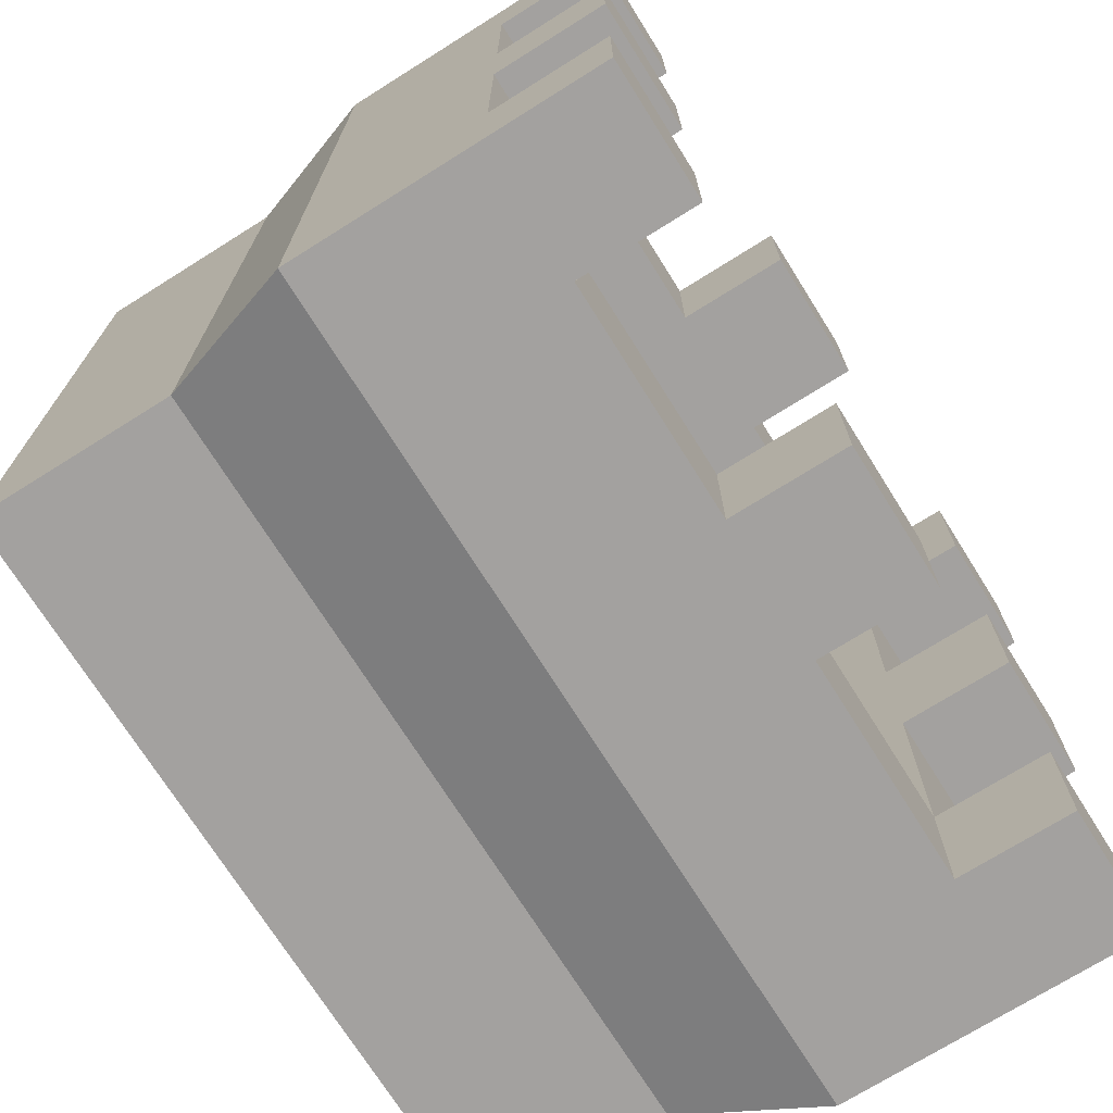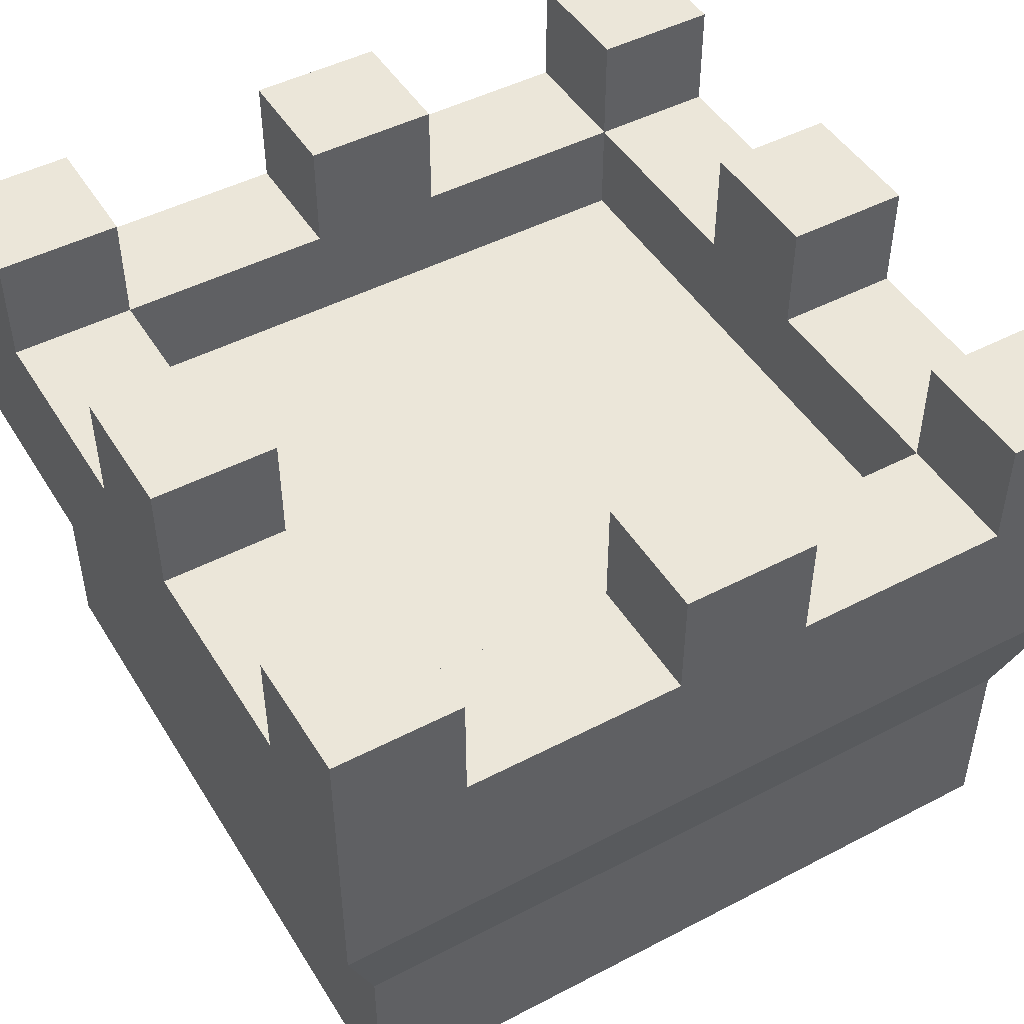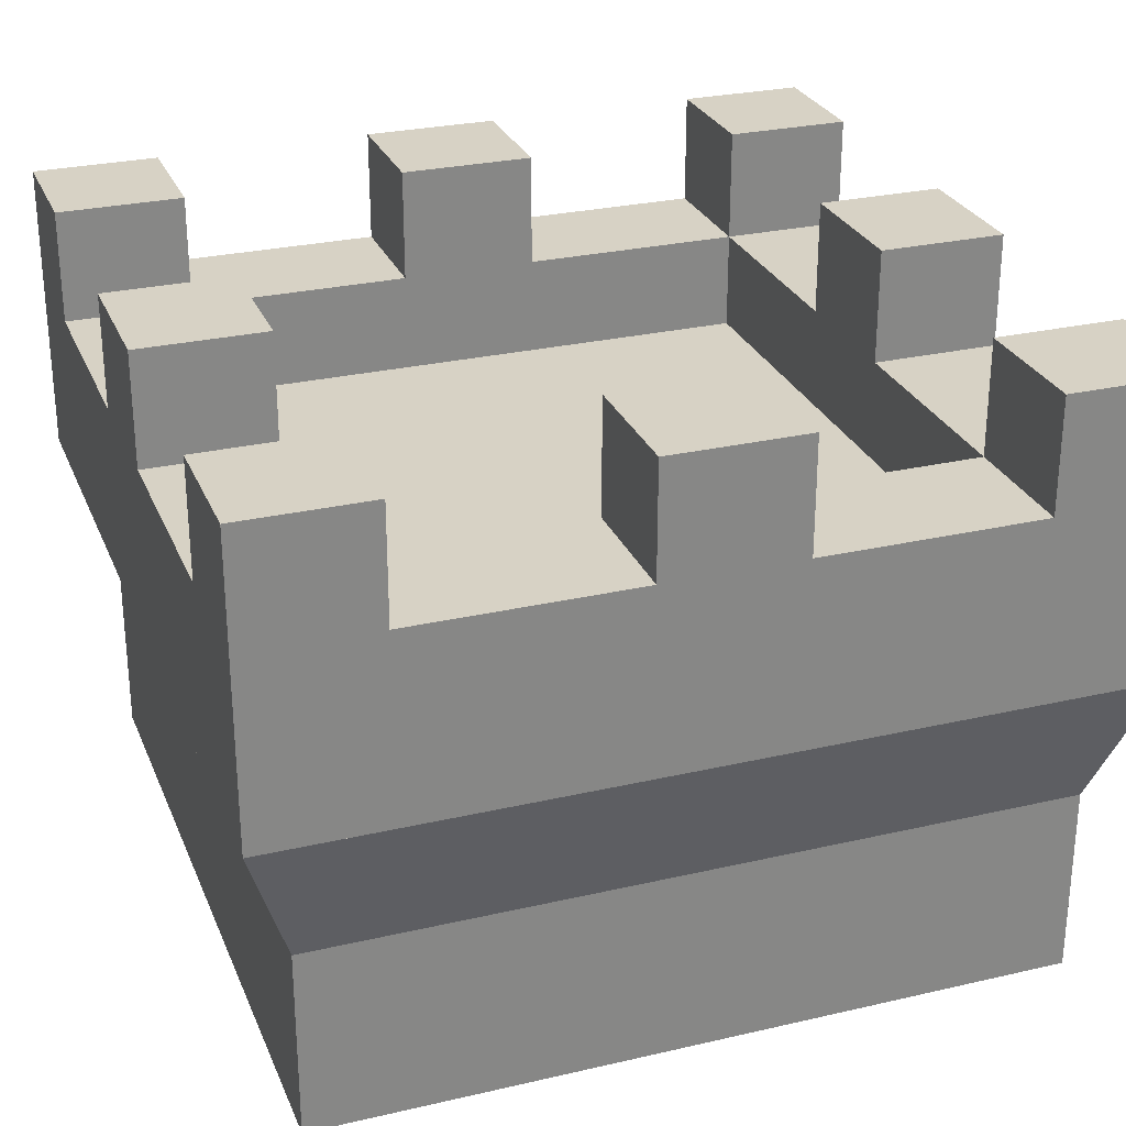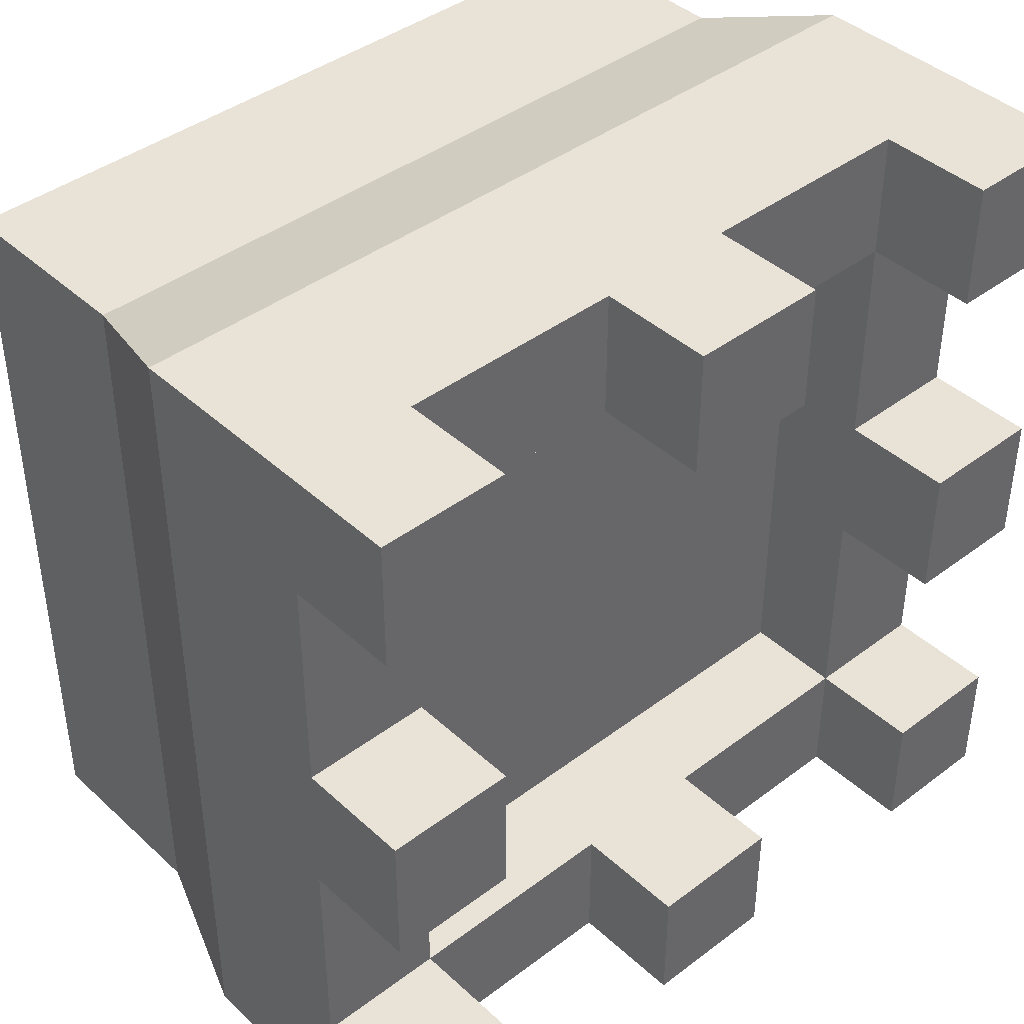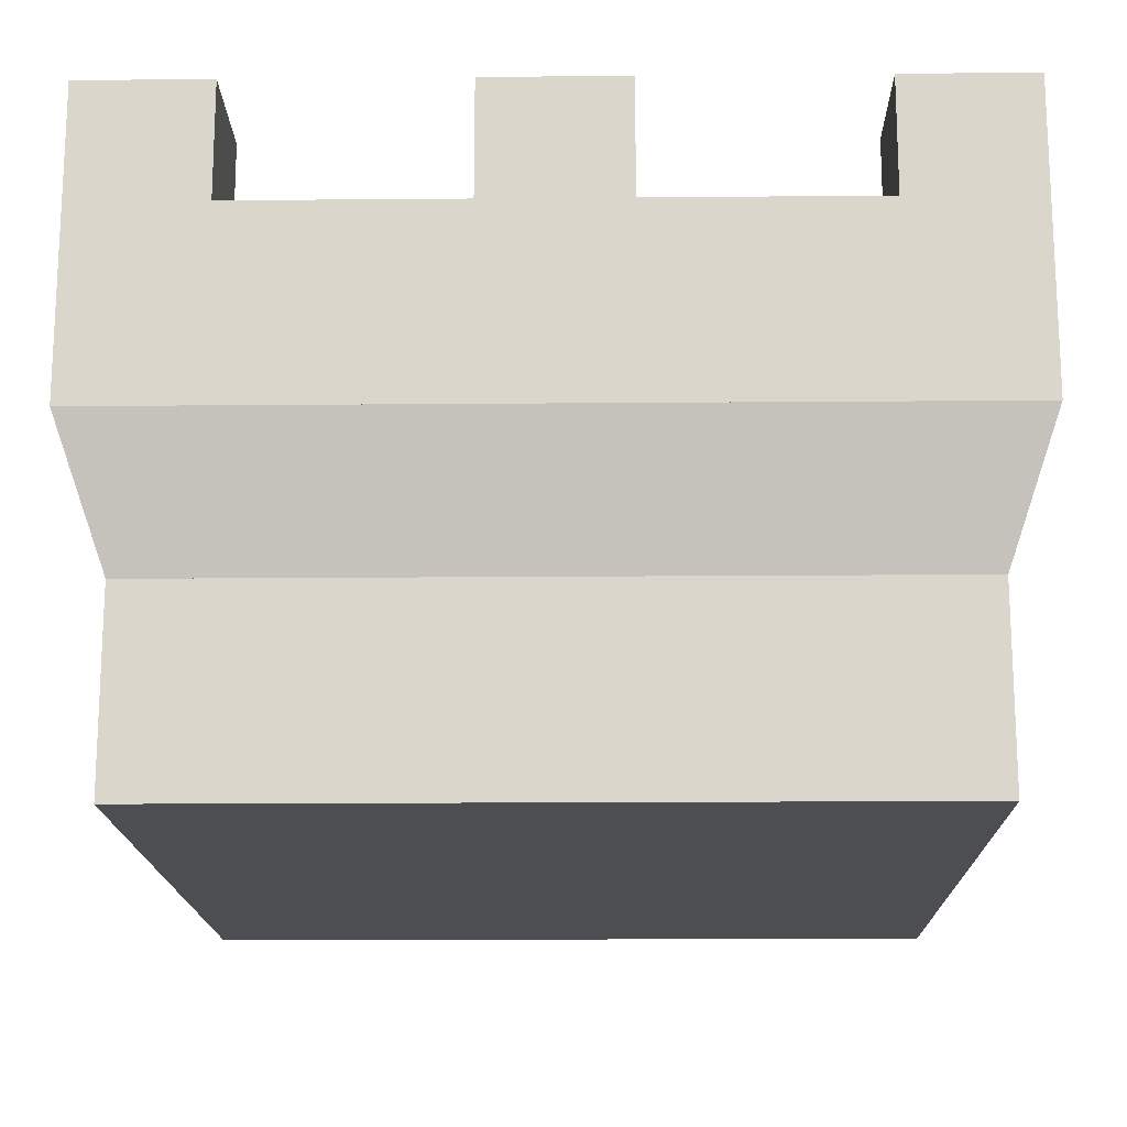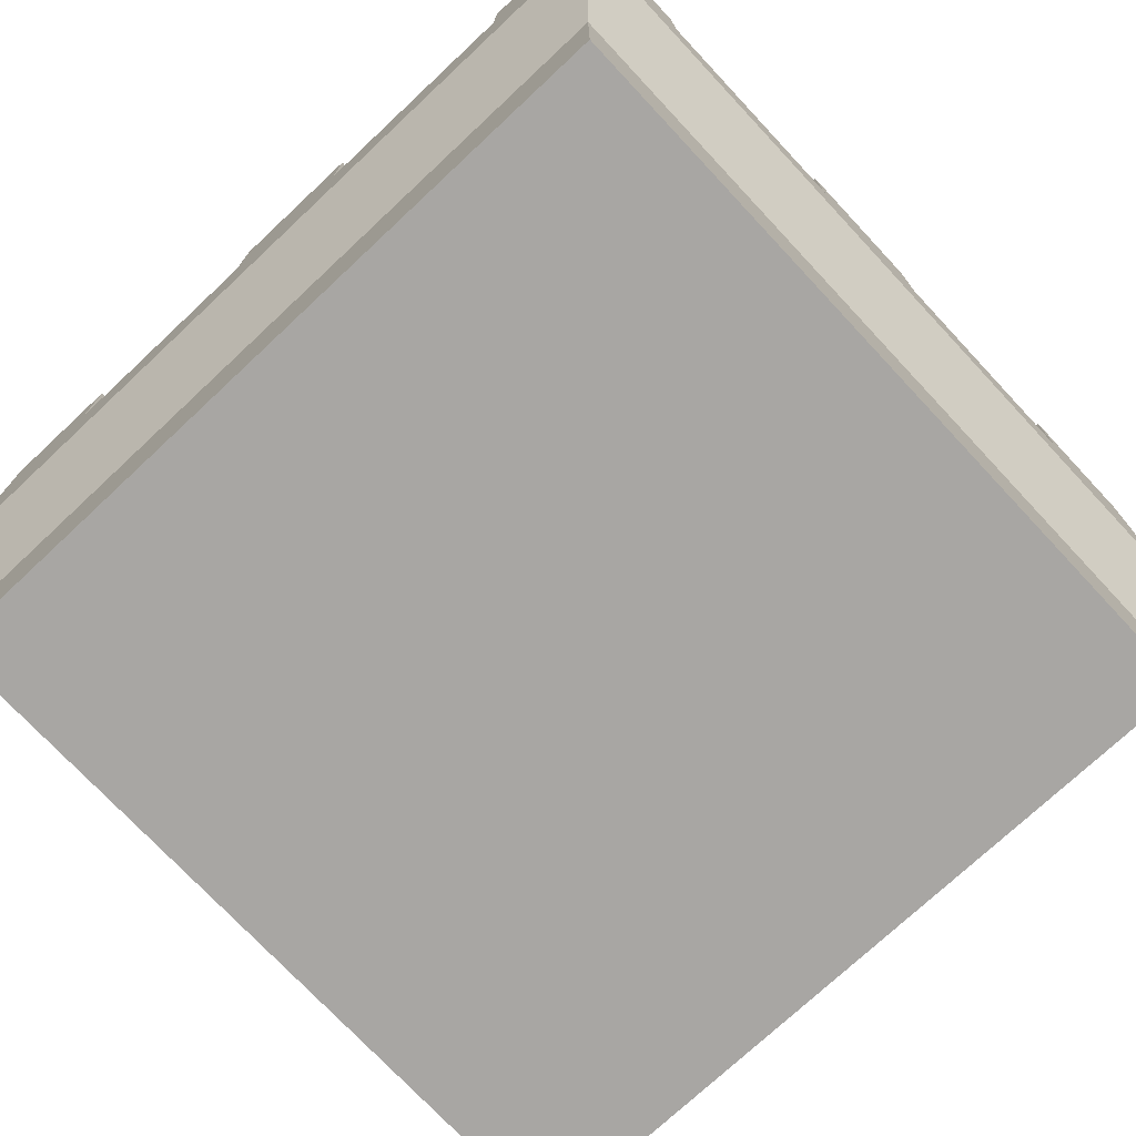
<metadata>
{"format":"obj","ext":"obj","renderer":"f3d","projection":"perspective","resolution":1024,"background":"white","views":[{"elev":-72.3,"azim":122.1,"up":"+Z"},{"elev":47.4,"azim":149.6,"up":"+Y"},{"elev":27.6,"azim":-19.5,"up":"+Y"},{"elev":41.6,"azim":137.7,"up":"+Z"},{"elev":-16.5,"azim":-89.0,"up":"+Y"},{"elev":-74.3,"azim":-46.9,"up":"+Y"}]}
</metadata>
<code>
g Mesh1 Group1 Model
v 0.205 0.15 -0.795
v 0.205 4.512e-17 -0.205
v 0.205 0.15 -0.205
f 1 2 3
v 0.205 4.512e-17 -0.795
f 2 1 4
v 0.795 0.15 -0.795
f 5 4 1
v 0.795 0 -0.795
f 4 5 6
v 0.795 0.15 -0.205
f 7 6 5
v 0.795 0 -0.205
f 6 7 8
f 7 2 8
f 2 7 3
v 0.8304 0.2574 -0.1696
f 9 3 7
v 0.1696 0.2574 -0.1696
f 3 9 10
v 0.1696 0.2574 -0.8304
f 11 9 10
v 0.8304 0.2574 -0.8304
f 9 11 12
f 12 1 11
f 1 12 5
f 12 7 5
f 7 12 9
v 0.8304 0.403 -0.2702
f 13 9 12
v 0.8304 0.4926 -0.1696
f 9 13 14
v 0.8304 0.4926 -0.2702
f 15 14 13
v 0.7298 0.4926 -0.1696
f 15 16 14
v 0.7298 0.4926 -0.2702
f 16 15 17
f 13 17 15
v 0.7298 0.403 -0.2702
f 17 13 18
v 0.7298 0.403 -0.4458
f 13 19 18
v 0.8304 0.403 -0.4458
f 19 13 20
f 13 12 20
v 0.8304 0.403 -0.5542
f 20 12 21
v 0.8304 0.403 -0.7298
f 21 12 22
v 0.8304 0.4926 -0.7298
f 22 12 23
v 0.8304 0.4926 -0.8304
f 23 12 24
v 0.7298 0.403 -0.8304
f 12 25 24
v 0.5542 0.403 -0.8304
f 25 12 26
v 0.4458 0.403 -0.8304
f 26 12 27
v 0.2702 0.403 -0.8304
f 12 28 27
f 11 28 12
v 0.1696 0.4926 -0.8304
f 28 11 29
v 0.1696 0.403 -0.7298
f 11 30 29
v 0.1696 0.403 -0.5542
f 11 31 30
v 0.1696 0.403 -0.4458
f 11 32 31
v 0.1696 0.403 -0.2702
f 11 33 32
f 10 33 11
v 0.1696 0.4926 -0.2702
f 10 34 33
v 0.1696 0.4926 -0.1696
f 34 10 35
v 0.2702 0.403 -0.1696
f 10 36 35
v 0.7298 0.403 -0.1696
f 36 10 37
f 9 37 10
f 37 9 14
f 37 14 16
f 17 37 16
f 37 17 18
v 0.5542 0.403 -0.1696
f 18 38 37
v 0.5542 0.403 -0.2702
f 38 18 39
v 0.4458 0.403 -0.2702
f 18 40 39
v 0.2702 0.403 -0.2702
f 18 41 40
v 0.7298 0.3246 -0.2702
f 42 41 18
v 0.2702 0.3246 -0.2702
f 41 42 43
v 0.7298 0.2686 -0.2702
f 44 43 42
v 0.2702 0.2686 -0.2702
f 43 44 45
v 0.2702 0.2686 -0.7298
f 44 46 45
v 0.7298 0.2686 -0.7298
f 46 44 47
v 0.7298 0.3246 -0.7298
f 44 48 47
f 48 44 42
v 0.2702 0.3246 -0.7298
f 49 42 48
f 42 49 43
f 43 46 49
f 46 43 45
f 46 48 49
f 48 46 47
v 0.7298 0.403 -0.7298
f 50 49 48
v 0.4458 0.403 -0.7298
f 49 50 51
v 0.5542 0.403 -0.7298
f 51 50 52
f 50 26 52
f 26 50 25
v 0.7298 0.4926 -0.8304
f 50 53 25
v 0.7298 0.4926 -0.7298
f 53 50 54
f 50 23 54
f 23 50 22
v 0.7298 0.403 -0.5542
f 55 22 50
f 22 55 21
v 0.7298 0.4926 -0.5542
f 56 21 55
v 0.8304 0.4926 -0.5542
f 21 56 57
v 0.8304 0.4926 -0.4458
f 56 58 57
v 0.7298 0.4926 -0.4458
f 58 56 59
f 56 19 59
f 55 19 56
f 48 19 55
f 42 19 48
f 19 42 18
f 48 55 50
f 19 58 59
f 58 19 20
f 20 21 58
f 57 58 21
f 23 53 54
f 53 23 24
f 24 25 53
v 0.5542 0.4926 -0.7298
f 26 60 52
v 0.5542 0.4926 -0.8304
f 60 26 61
v 0.4458 0.4926 -0.8304
f 26 62 61
f 62 26 27
f 51 62 27
v 0.4458 0.4926 -0.7298
f 62 51 63
f 52 63 51
f 63 52 60
f 60 62 63
f 62 60 61
f 28 51 27
v 0.2702 0.403 -0.7298
f 51 28 64
v 0.2702 0.4926 -0.7298
f 28 65 64
v 0.2702 0.4926 -0.8304
f 65 28 66
f 28 29 66
f 29 65 66
v 0.1696 0.4926 -0.7298
f 65 29 67
f 29 30 67
f 30 65 67
f 65 30 64
v 0.2702 0.403 -0.5542
f 30 68 64
f 68 30 31
v 0.1696 0.4926 -0.5542
f 69 68 31
v 0.2702 0.4926 -0.5542
f 68 69 70
v 0.2702 0.4926 -0.4458
f 69 71 70
v 0.1696 0.4926 -0.4458
f 71 69 72
f 69 32 72
f 31 32 69
f 32 71 72
v 0.2702 0.403 -0.4458
f 71 32 73
f 32 41 73
f 41 32 33
f 34 41 33
v 0.2702 0.4926 -0.2702
f 41 34 74
v 0.2702 0.4926 -0.1696
f 34 75 74
f 75 34 35
f 35 36 75
f 41 75 36
f 75 41 74
f 36 40 41
v 0.4458 0.403 -0.1696
f 40 36 76
f 36 38 76
f 38 36 37
v 0.5542 0.4926 -0.1696
f 76 38 77
f 39 77 38
v 0.5542 0.4926 -0.2702
f 77 39 78
v 0.4458 0.4926 -0.2702
f 39 79 78
f 79 39 40
f 76 79 40
v 0.4458 0.4926 -0.1696
f 79 76 80
f 76 77 80
f 77 79 80
f 79 77 78
f 41 49 73
f 49 41 43
f 73 49 68
f 68 49 64
f 64 49 51
f 73 68 71
f 70 71 68
f 11 3 10
f 3 11 1
f 5 3 1
f 3 5 7
f 2 6 8
f 6 2 4

</code>
